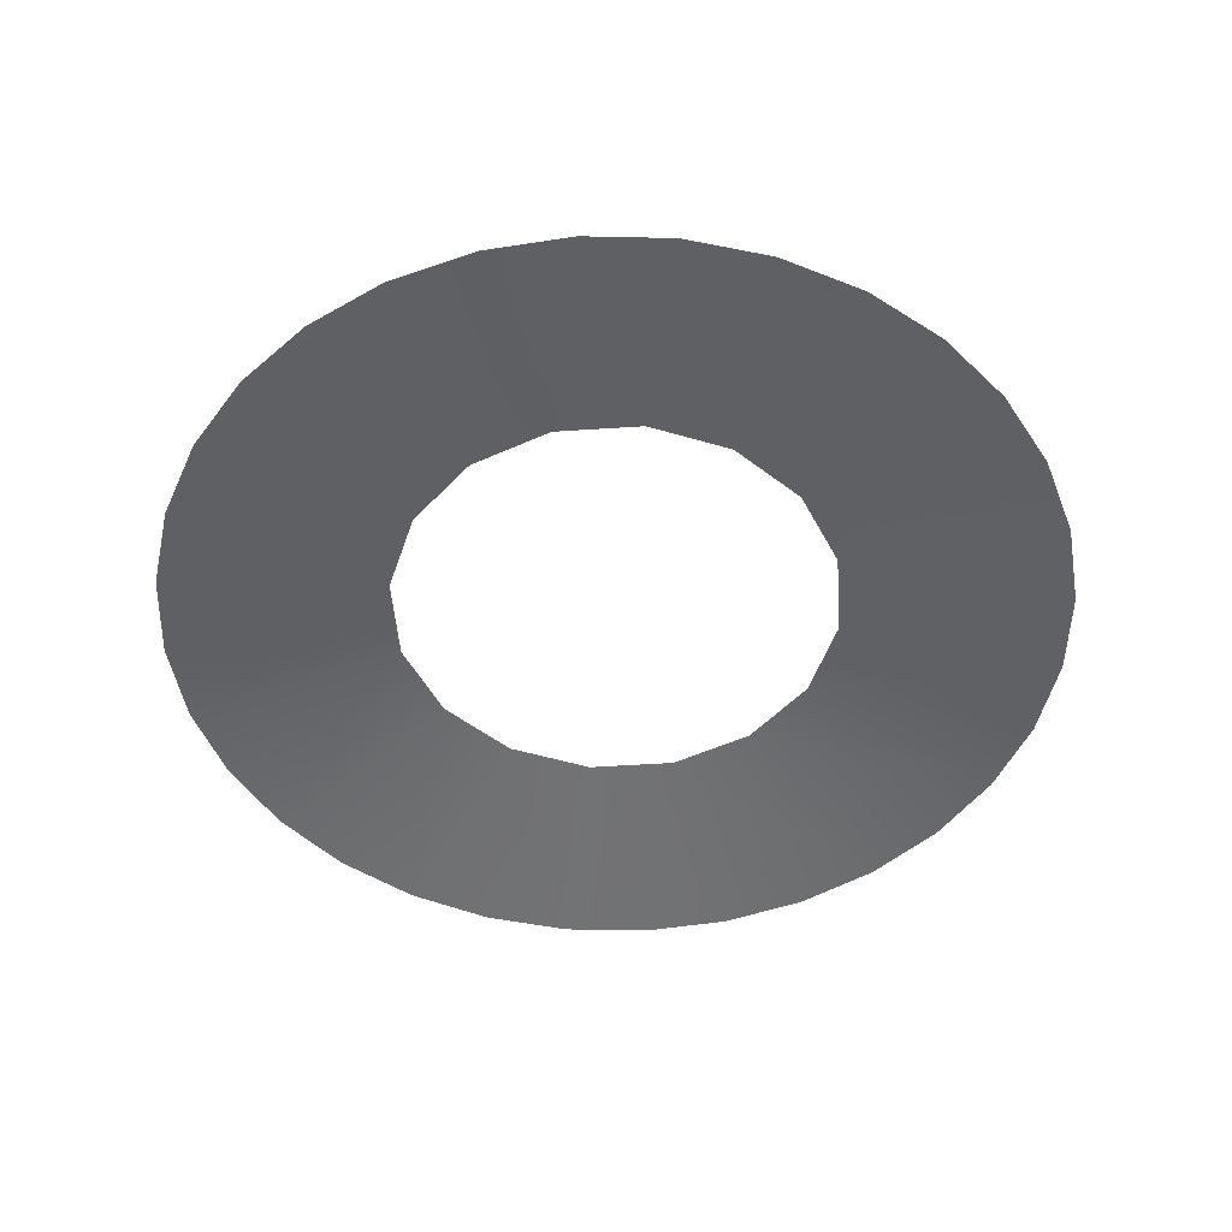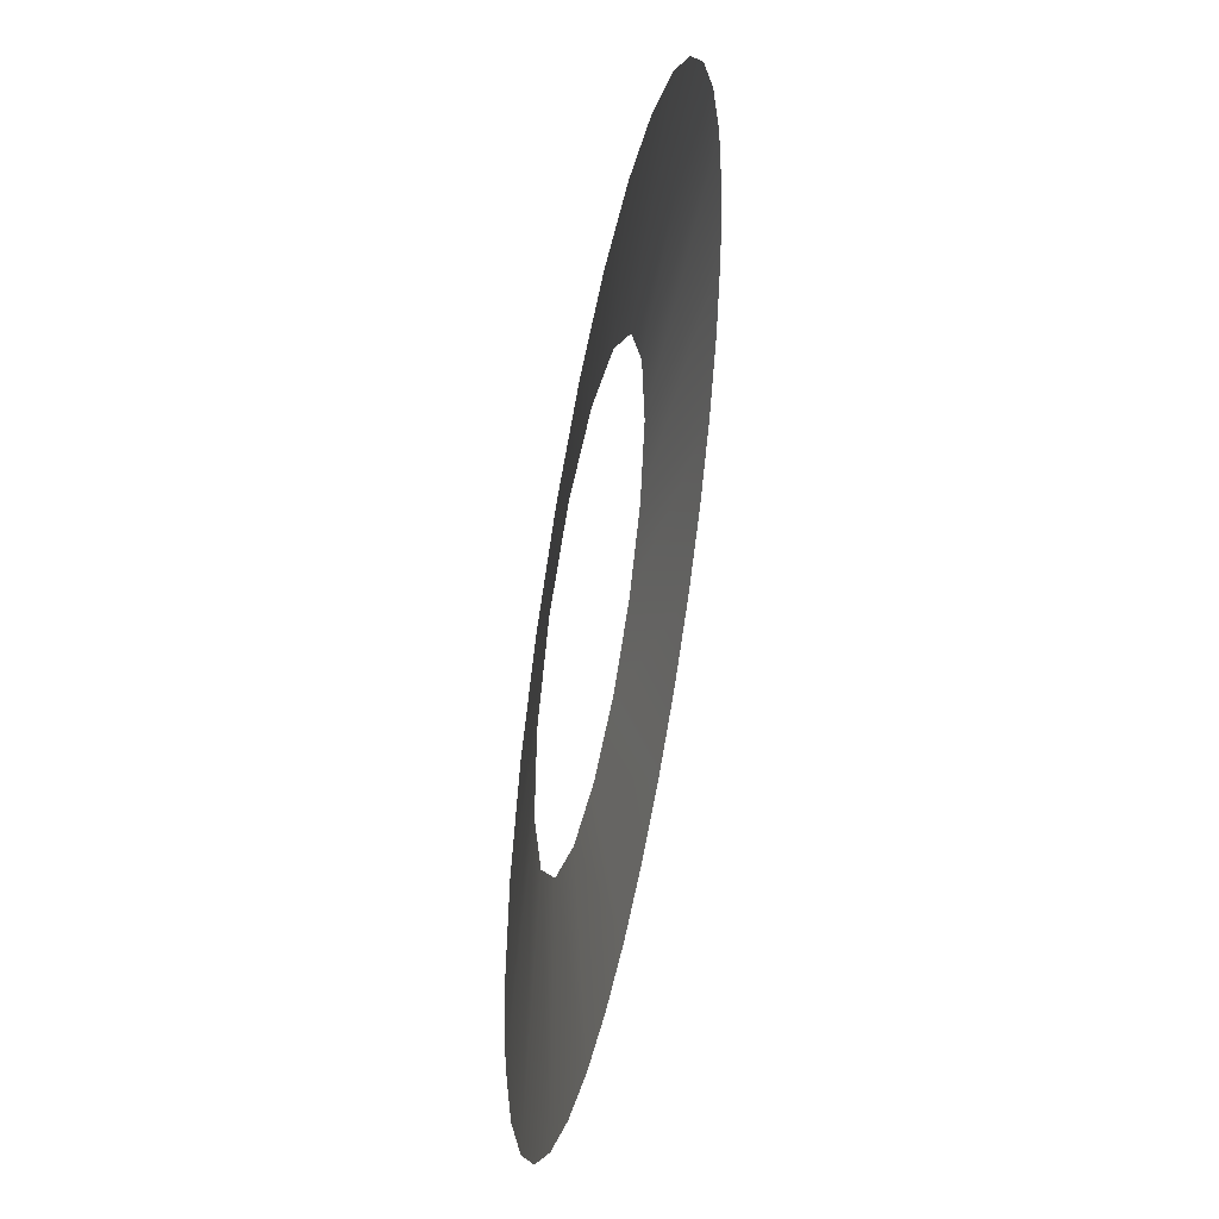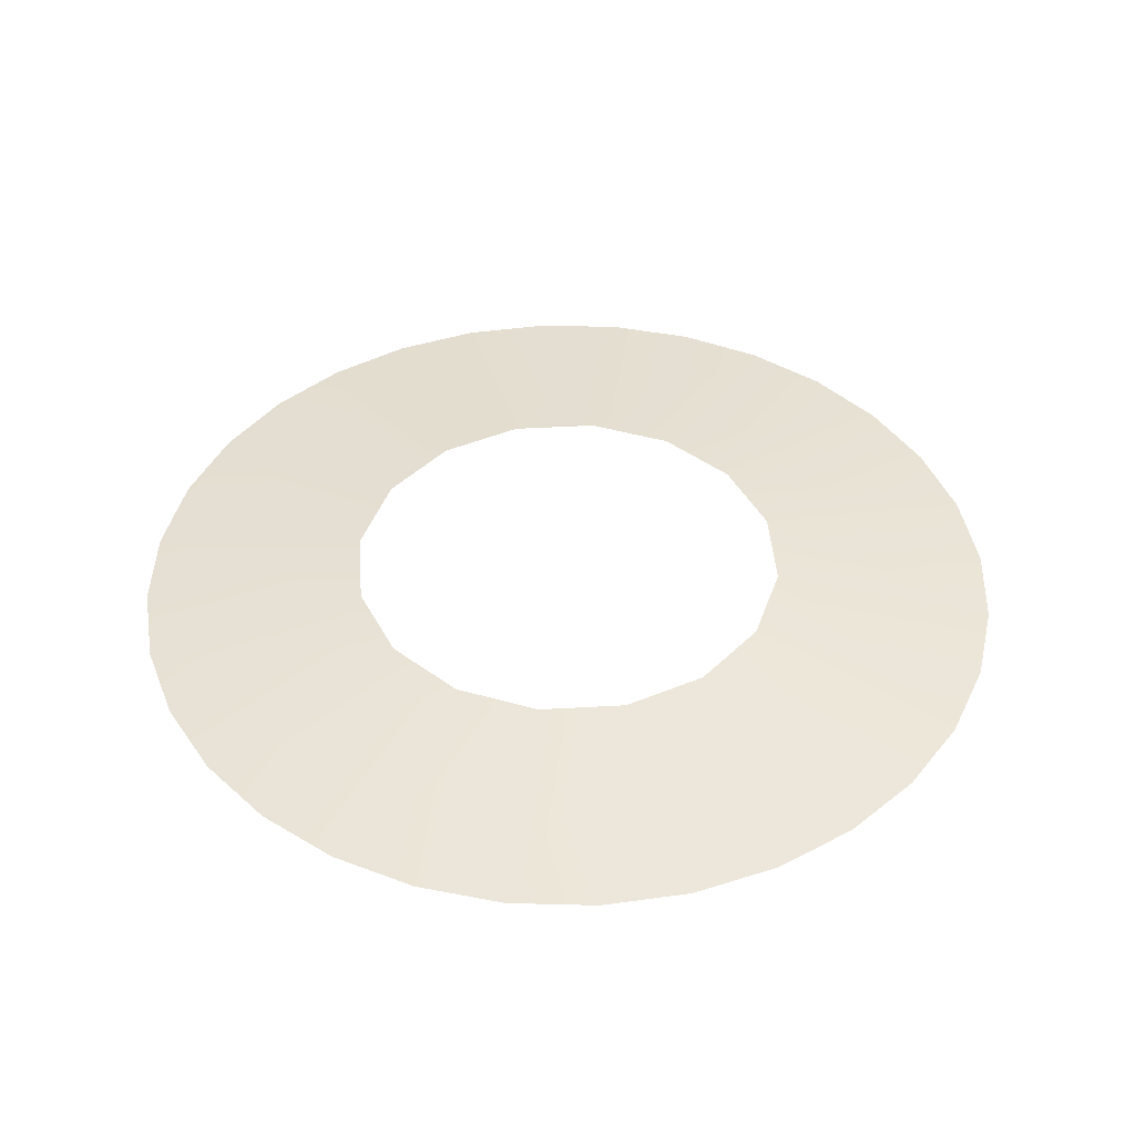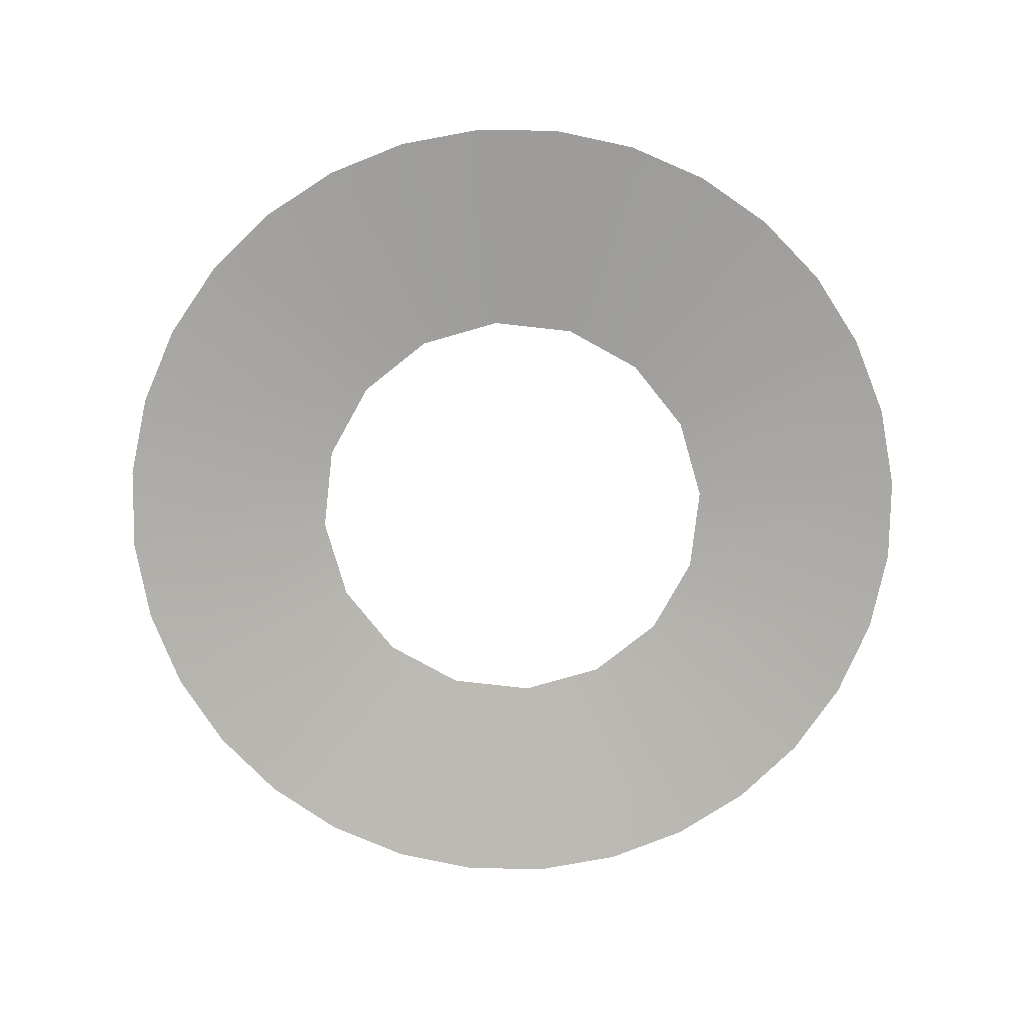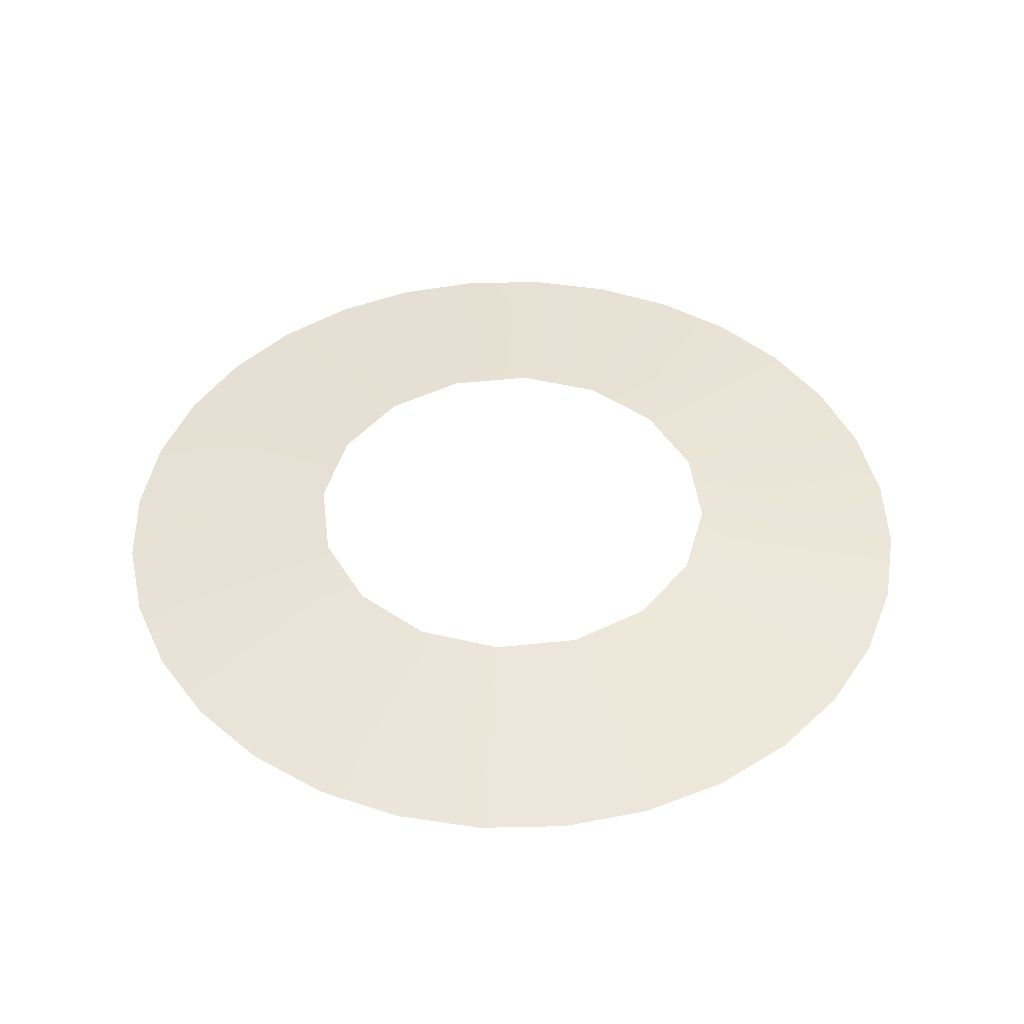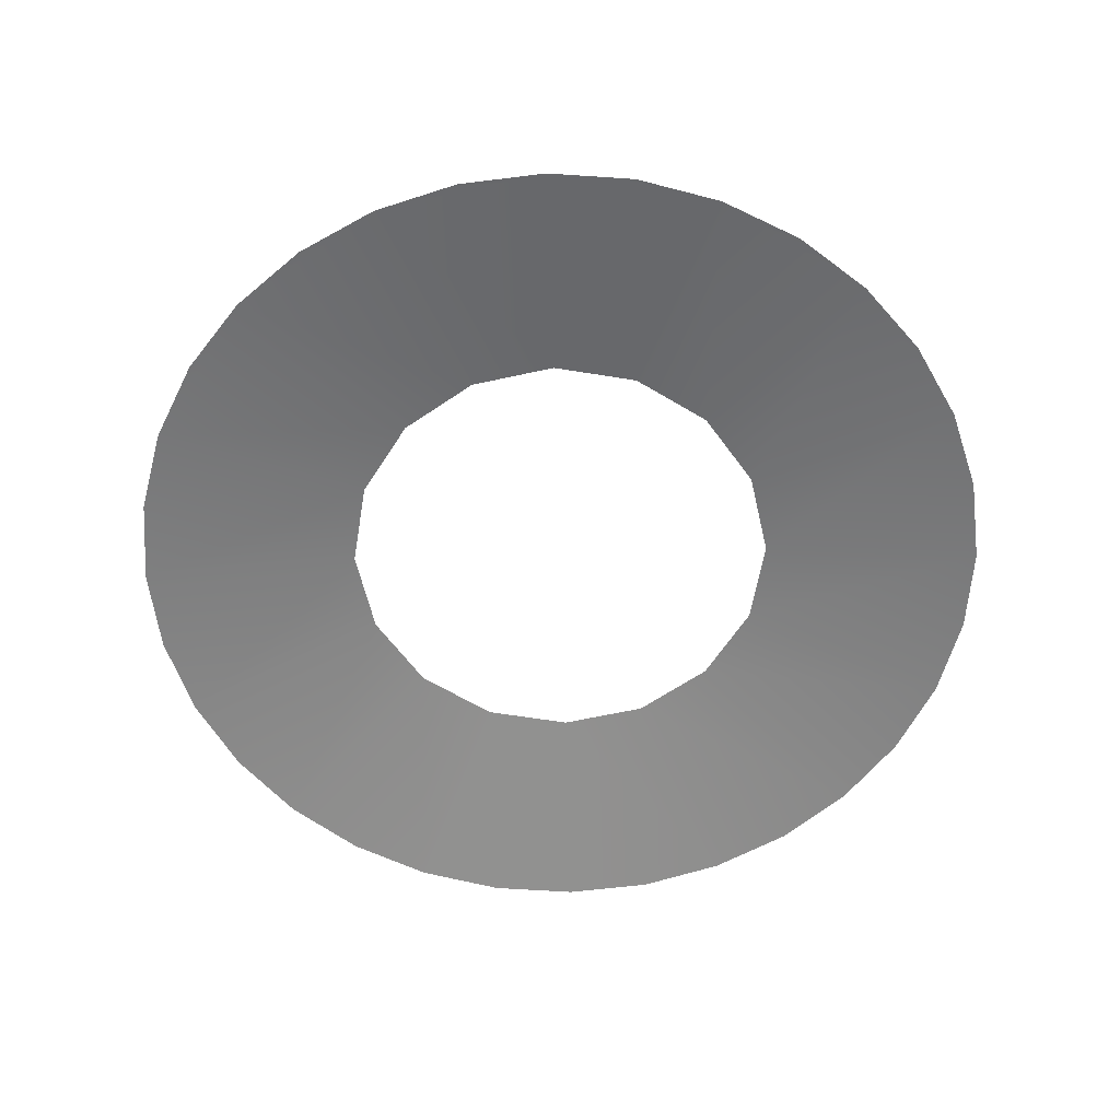
<metadata>
{"format":"obj","ext":"obj","renderer":"f3d","projection":"perspective","resolution":1024,"background":"white","views":[{"elev":-48.9,"azim":-7.0,"up":"+Y"},{"elev":47.3,"azim":-78.7,"up":"+Z"},{"elev":42.9,"azim":-105.1,"up":"+Y"},{"elev":-77.0,"azim":94.8,"up":"+Y"},{"elev":45.4,"azim":-18.3,"up":"+Y"},{"elev":-59.2,"azim":-65.8,"up":"+Y"}]}
</metadata>
<code>
g default
v -0.1951 0 0.9808
v 0.1951 0 0.9808
v 0.5556 0 0.8315
v 0.8315 0 0.5556
v 0.9808 0 0.1951
v 0.9808 0 -0.1951
v 0.8315 0 -0.5556
v 0.5556 0 -0.8315
v 0.1951 0 -0.9808
v -0.1951 0 -0.9808
v -0.5556 0 -0.8315
v -0.8315 0 -0.5556
v -0.9808 0 -0.1951
v -0.9808 0 0.1951
v -0.8315 0 0.5556
v -0.5556 0 0.8315
v 0 0 1
v 0.3827 0 0.9239
v 0.7071 0 0.7071
v 0.9239 0 0.3827
v 1 0 -0
v 0.9239 0 -0.3827
v 0.7071 0 -0.7071
v 0.3827 0 -0.9239
v -0 0 -1
v -0.3827 0 -0.9239
v -0.7071 0 -0.7071
v -0.9239 0 -0.3827
v -1 0 0
v -0.9239 0 0.3827
v -0.7071 0 0.7071
v -0.3827 0 0.9239
v 0.1913 0.06143 -0.4619
v 0.3536 0.06143 -0.3536
v 0.4619 0.06143 -0.1913
v 0.5 0.06143 -0
v 0.4619 0.06143 0.1913
v 0.3536 0.06143 0.3536
v 0.1913 0.06143 0.4619
v -0 0.06143 0.5
v -0.1913 0.06143 0.4619
v -0.3536 0.06143 0.3536
v -0.4619 0.06143 0.1913
v -0.5 0.06143 0
v -0.4619 0.06143 -0.1913
v -0.3536 0.06143 -0.3536
v -0.1913 0.06143 -0.4619
v -0 0.06143 -0.5
g pDisc1
f 32 1 17 40 41
f 17 2 18 39 40
f 18 3 19 38 39
f 19 4 20 37 38
f 20 5 21 36 37
f 21 6 22 35 36
f 22 7 23 34 35
f 23 8 24 33 34
f 24 9 25 48 33
f 25 10 26 47 48
f 26 11 27 46 47
f 27 12 28 45 46
f 28 13 29 44 45
f 29 14 30 43 44
f 30 15 31 42 43
f 31 16 32 41 42

</code>
